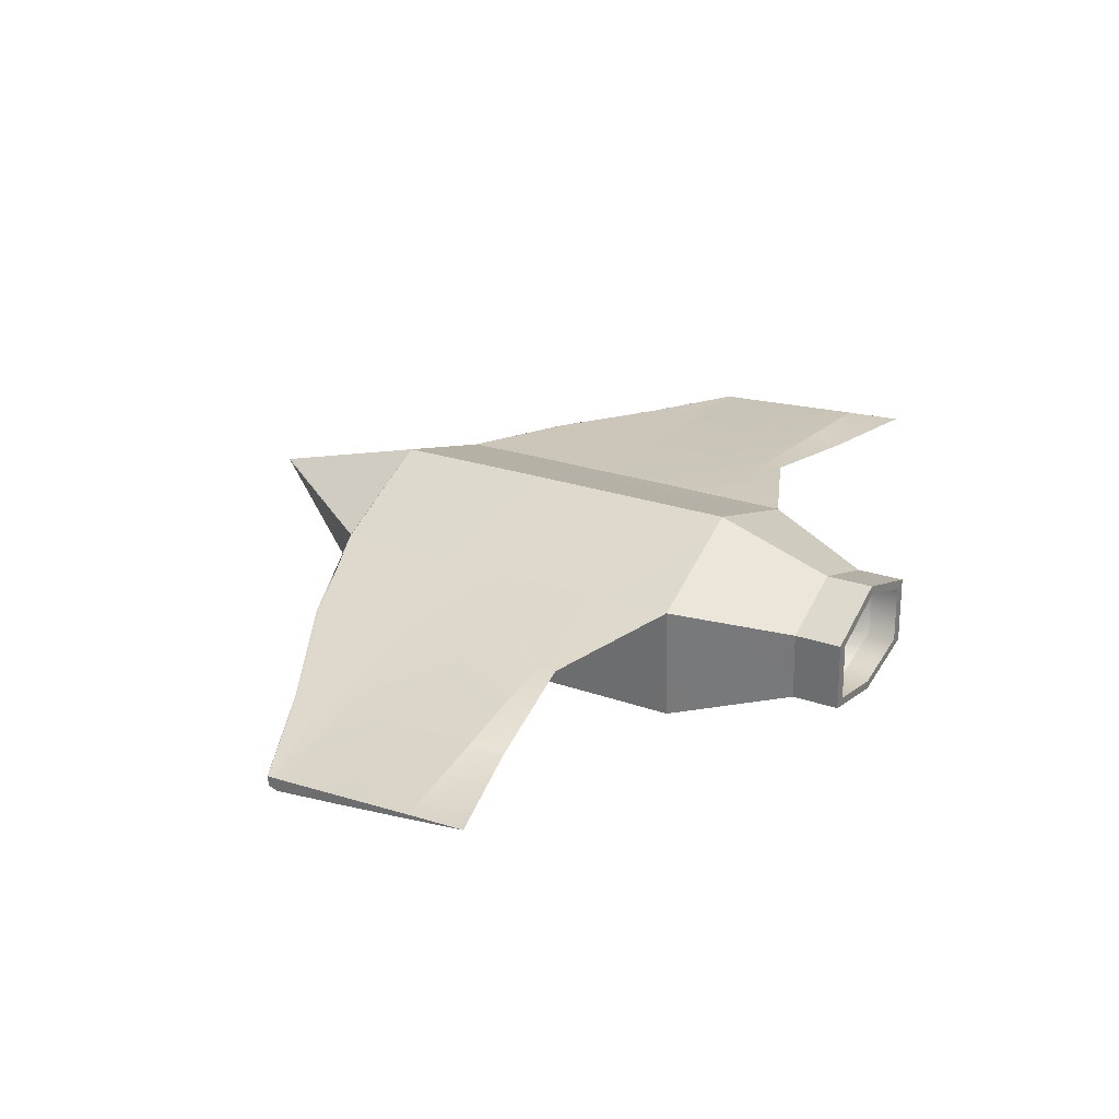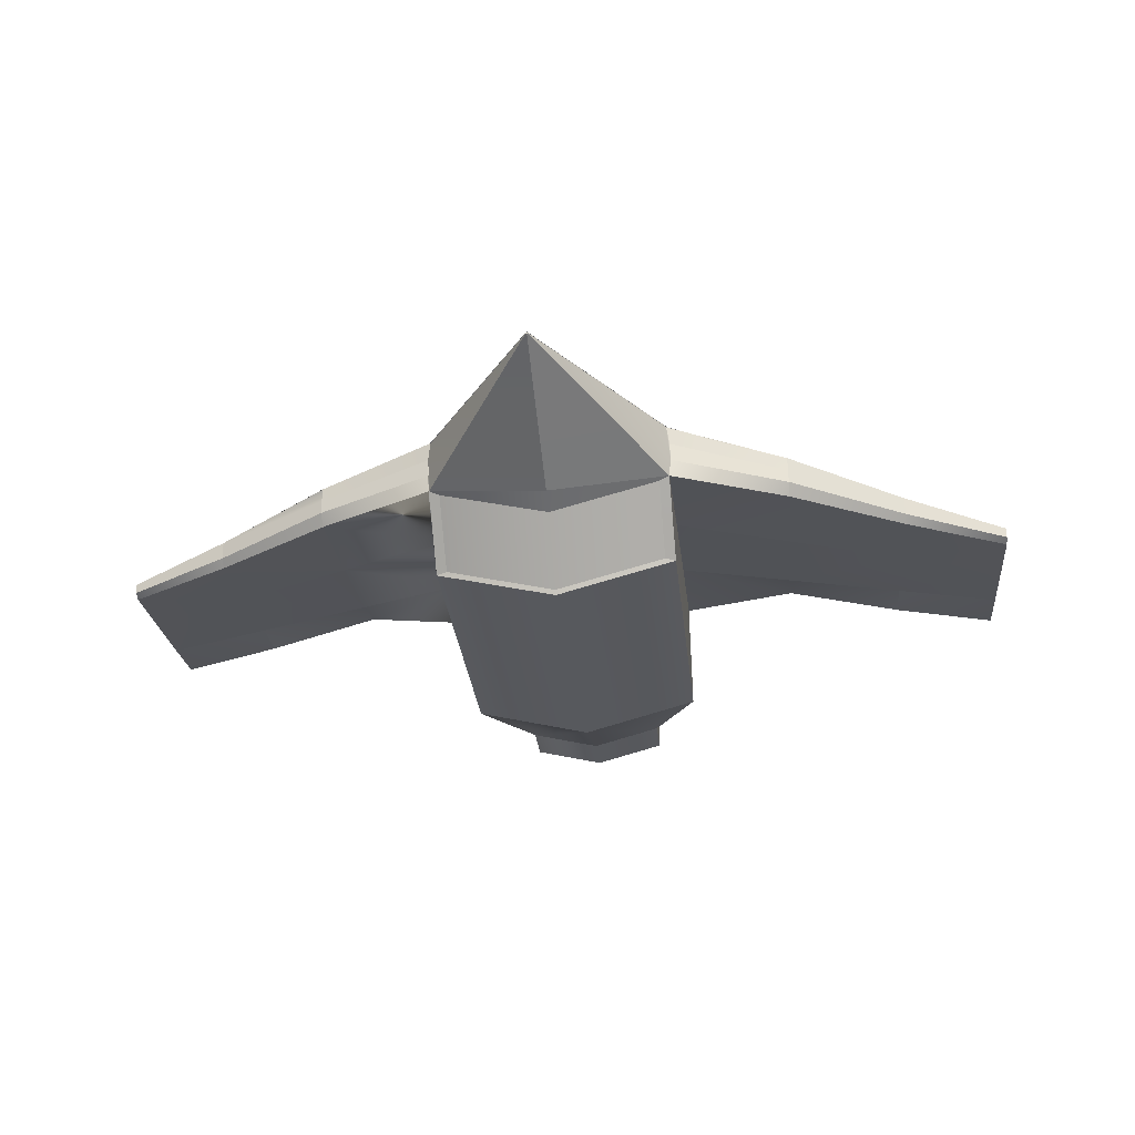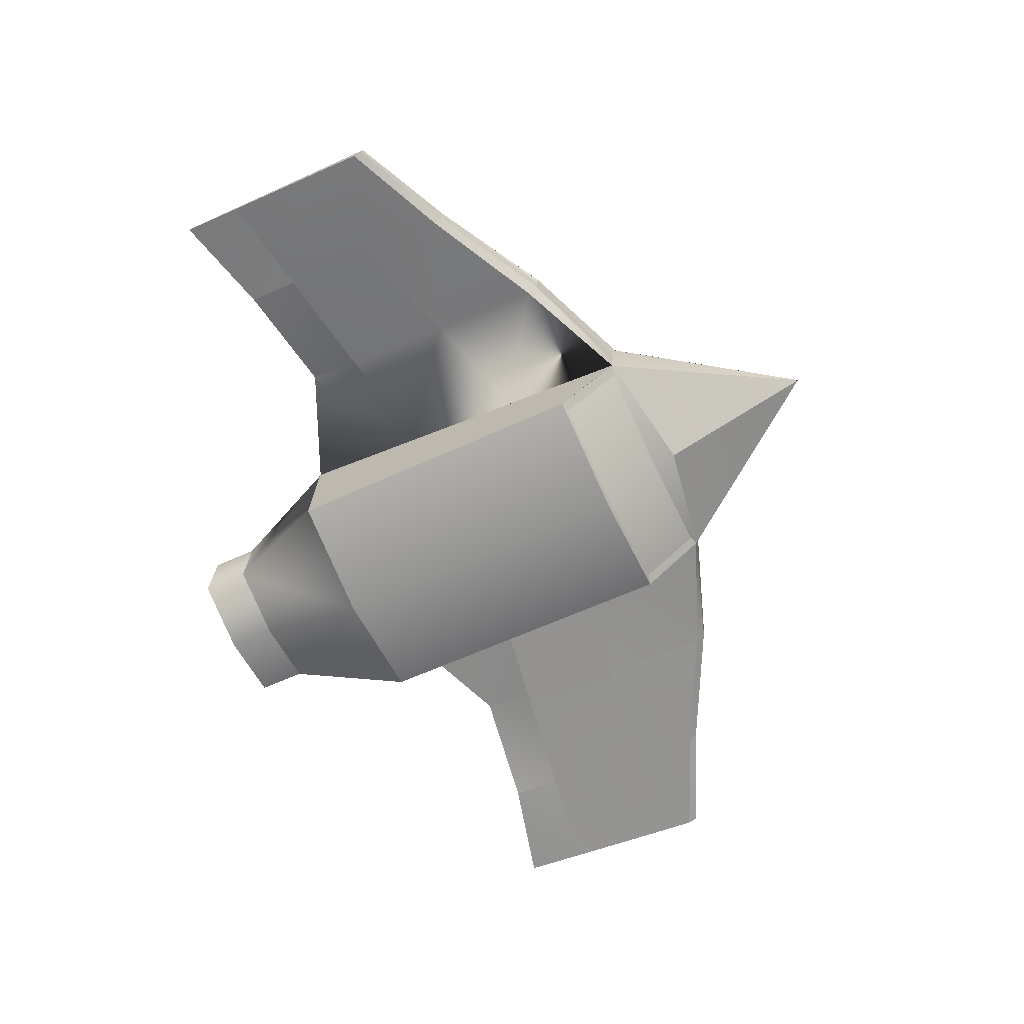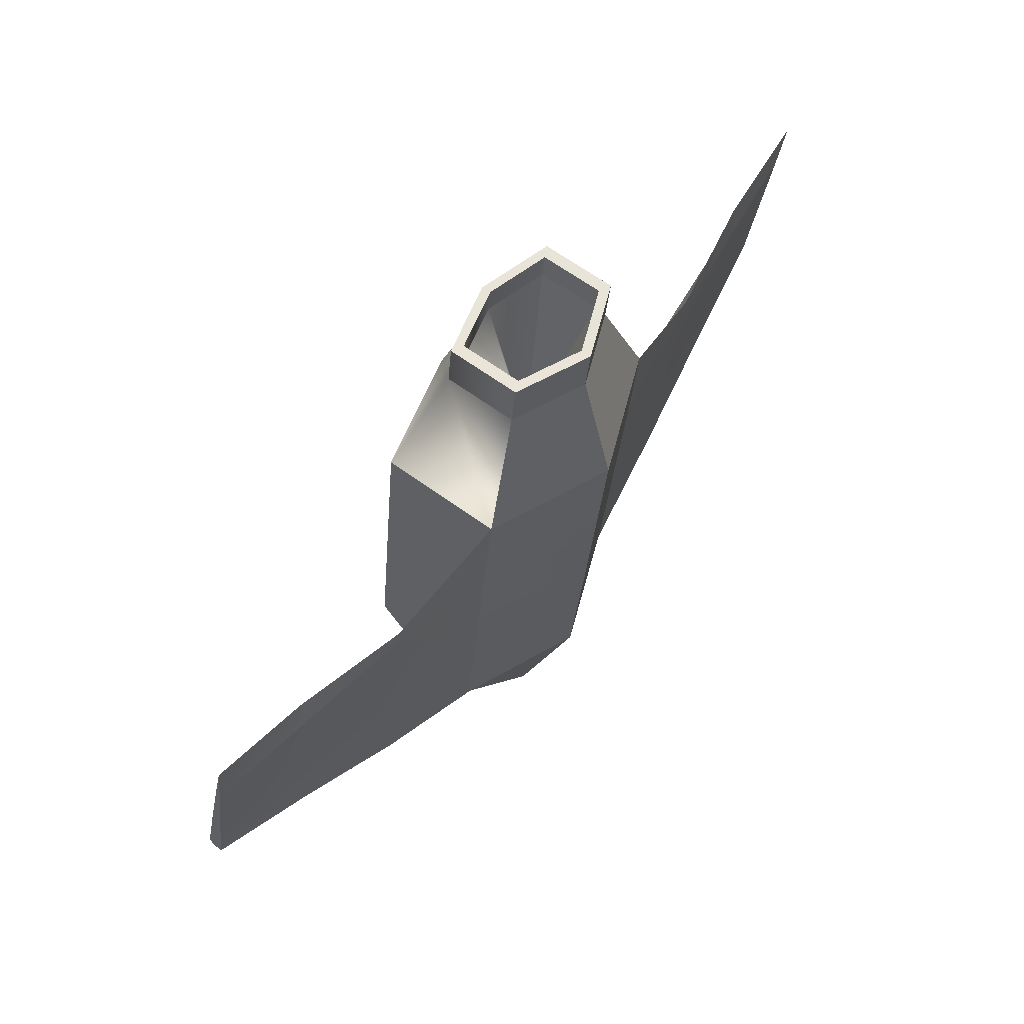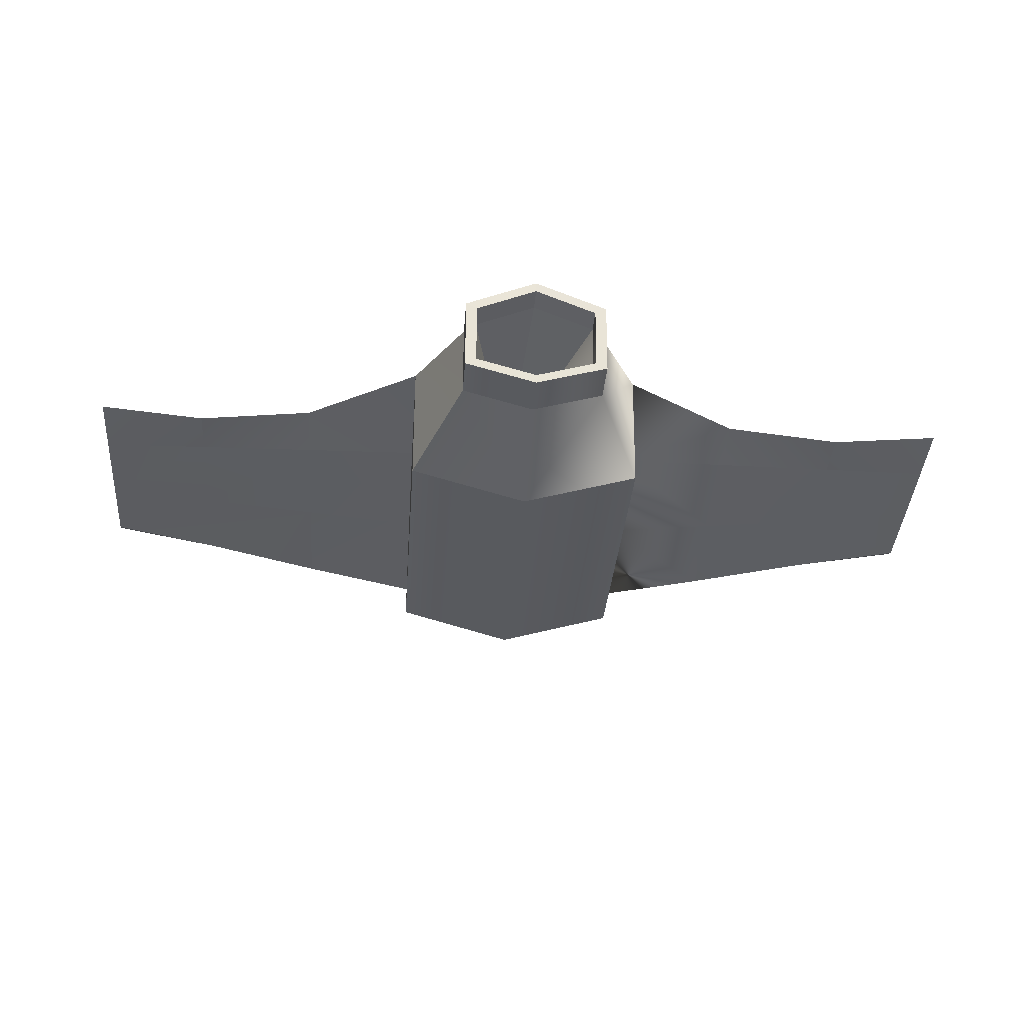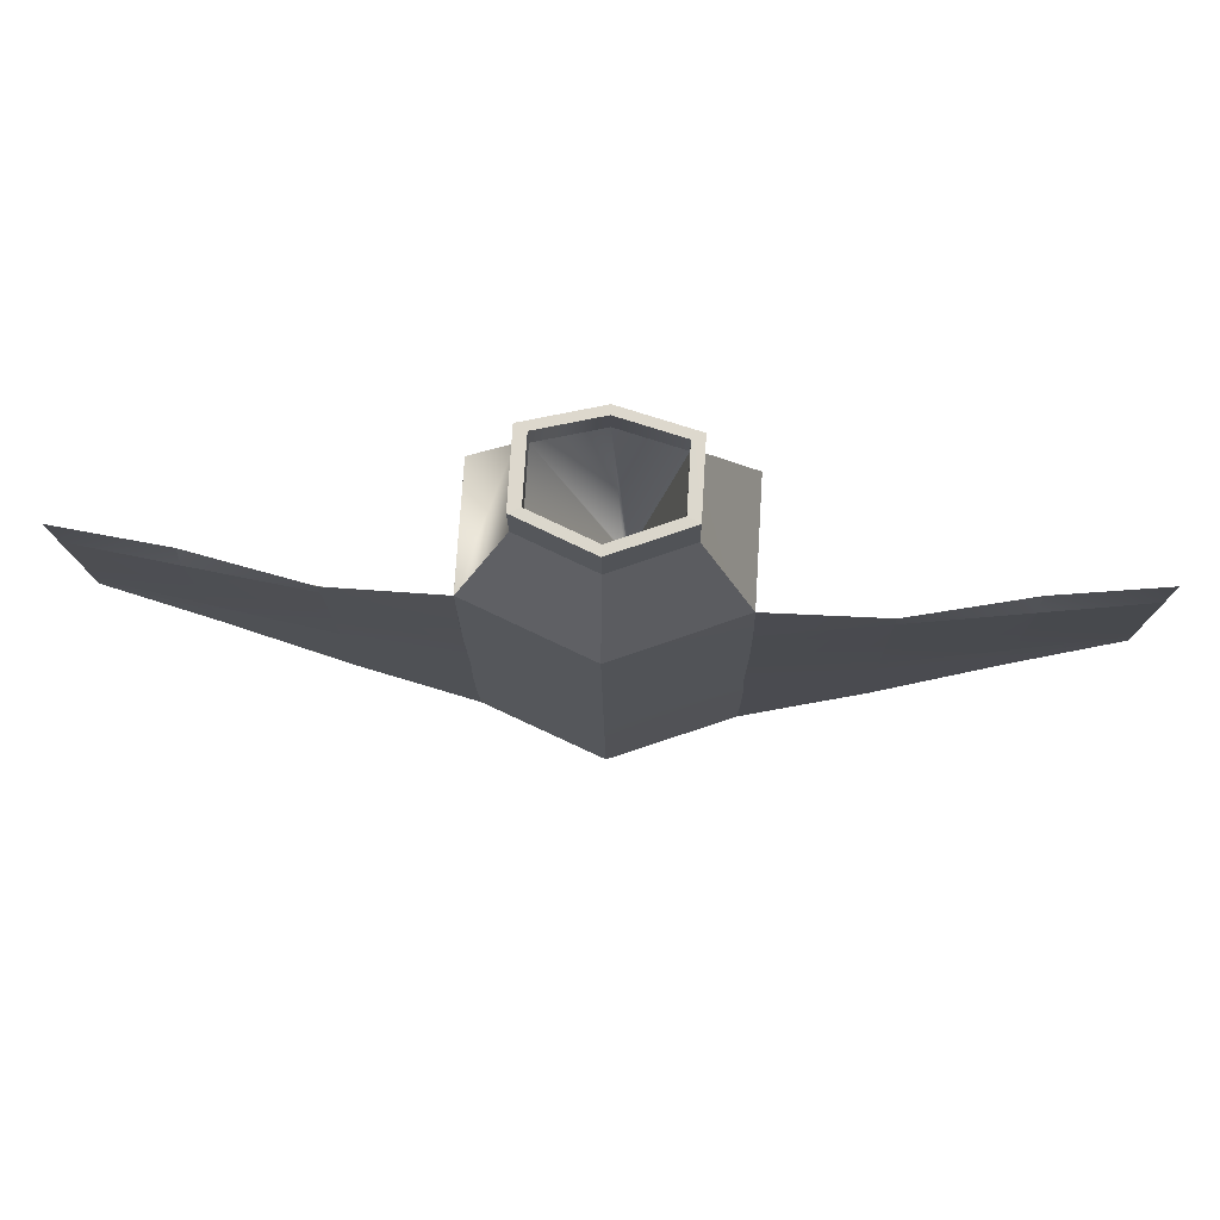
<metadata>
{"format":"obj","ext":"obj","renderer":"f3d","projection":"perspective","resolution":1024,"background":"white","views":[{"elev":31.9,"azim":-57.8,"up":"+Y"},{"elev":-34.5,"azim":-173.8,"up":"+Y"},{"elev":-69.7,"azim":115.6,"up":"+Y"},{"elev":59.4,"azim":126.4,"up":"+Z"},{"elev":-25.8,"azim":-3.7,"up":"+Y"},{"elev":70.4,"azim":-176.9,"up":"+Z"}]}
</metadata>
<code>
o Cube_Cube.002
v 0.2694 0.02964 -0.4994
v 0.271 0.02939 -0.4978
v -0.0275 -0.008707 -0.9393
v -0.02744 -0.008707 -0.9393
v -0.02337 0.1852 -0.1238
v -0.3206 0.06804 -0.113
v -0.3229 0.08416 0.07733
v -0.3221 0.1014 0.2681
v -0.3177 0.1172 0.4574
v -0.02102 0.2357 0.4447
v -0.02972 -0.008541 -0.935
v -0.03049 -0.009938 -0.9335
v -0.3216 -0.1049 -0.483
v -0.3258 -0.0593 -0.4861
v -0.3255 -0.01377 -0.4902
v -0.3183 0.03159 -0.5
v -0.3223 0.03297 -0.4957
v -0.3207 0.0332 -0.4973
v -0.02743 -0.008707 -0.9393
v -0.0275 -0.008707 -0.9393
v -0.02596 -0.02569 -0.4917
v 0.267 0.02903 -0.5022
v 0.2737 -0.01627 -0.4924
v 0.2735 -0.06166 -0.4883
v 0.2689 -0.1071 -0.4853
v -0.02697 -0.1667 -0.5374
v 0.2725 0.06447 -0.1151
v 0.2744 0.1139 0.4555
v 0.2771 0.09778 0.2659
v 0.2764 0.08056 0.07517
v -0.02743 -0.01033 -0.9349
v -0.02436 -0.009961 -0.9335
v -0.02513 -0.008561 -0.9351
v -0.0274 -0.005939 -0.9322
v -0.02497 0.149 -0.5082
v -0.3223 0.0324 -0.4957
v -0.3223 0.03268 -0.4957
v -0.02744 -0.008707 -0.9393
v 0.271 0.02948 -0.4979
v 0.271 0.02944 -0.4979
v 0.275 0.05189 -0.2425
v 0.2745 0.04044 -0.3695
v -0.3247 0.04405 -0.3674
v -0.3242 0.0555 -0.2404
v -0.02713 -0.3293 -0.3268
v -0.02709 -0.3182 -0.3337
v 0.2438 -0.2462 -0.3347
v 0.27 -0.2503 -0.3278
v -0.3233 -0.2481 -0.3256
v -0.2969 -0.1136 -0.4764
v -0.2971 -0.2442 -0.3326
v -0.02384 -0.2577 0.4672
v -0.32 -0.1766 0.4684
v 0.2733 -0.1788 0.4661
v 0.157 0.08579 0.7461
v 0.156 -0.09057 0.7518
v -0.02211 -0.1379 0.7525
v -0.1997 -0.08926 0.7532
v -0.1987 0.08794 0.7474
v -0.0204 0.1596 0.7402
v -0.01991 0.1704 0.8592
v 0.1575 0.09652 0.8651
v -0.1992 -0.07853 0.8722
v -0.1982 0.09866 0.8664
v 0.1565 -0.07985 0.8708
v -0.02161 -0.1272 0.8715
v -0.1706 0.0854 0.8666
v -0.02005 0.1459 0.8605
v 0.1298 0.08359 0.8655
v 0.129 -0.06536 0.8703
v -0.02149 -0.1054 0.8709
v -0.1715 -0.06425 0.8715
v -0.1717 -0.07048 0.8023
v -0.1709 0.07917 0.7975
v 0.1287 -0.07159 0.8012
v -0.02177 -0.1116 0.8017
v -0.02033 0.1397 0.7914
v 0.1295 0.07736 0.7964
v 0.1295 0.07736 0.7964
v 0.1287 -0.07159 0.8012
v -0.02177 -0.1116 0.8017
v -0.1717 -0.07048 0.8023
v -0.02033 0.1397 0.7914
v -0.1709 0.07917 0.7975
v -0.3199 0.04438 0.1447
v -0.3215 -0.03022 -0.1693
v 0.2702 -0.107 -0.4855
v 0.27 -0.2503 -0.3278
v 0.275 0.1154 0.4566
v 0.2733 -0.1788 0.4661
v 0.2718 -0.03287 -0.1715
v 0.2734 0.04127 0.1426
v 1.105 -0.08145 -0.1262
v 1.105 -0.08086 -0.1197
v 1.105 -0.08025 -0.1129
v 1.105 -0.07666 -0.08557
v 1.106 -0.05254 0.08373
v 1.107 -0.02544 0.2736
v 1.107 -0.005592 0.4217
v 1.106 -0.03842 0.2679
v 1.105 -0.07851 0.07241
v 1.105 -0.1131 -0.1023
v 1.105 -0.1062 -0.1242
v 1.105 -0.09376 -0.1253
v 1.105 -0.08257 -0.1263
v 1.105 -0.08138 -0.1264
v 1.105 -0.08143 -0.1264
v -0.02688 -0.1876 -0.4775
v 0.244 -0.1156 -0.4785
v -1.152 0.007967 0.4299
v -1.153 -0.01183 0.2817
v -1.154 -0.03893 0.09186
v -1.154 -0.06305 -0.07745
v -1.155 -0.06664 -0.1048
v -1.155 -0.06725 -0.1115
v -1.155 -0.06787 -0.1181
v -1.155 -0.06815 -0.1183
v -1.155 -0.06843 -0.1183
v -1.155 -0.06992 -0.1181
v -1.155 -0.08126 -0.1171
v -1.155 -0.09381 -0.116
v -1.155 -0.1008 -0.09405
v -1.154 -0.06581 0.08062
v -1.153 -0.02527 0.2761
v -0.896 0.02318 0.2775
v -0.8957 0.01738 0.363
v -0.8978 -0.02888 -0.1467
v -0.8976 -0.02327 -0.09075
v -0.8982 -0.03708 -0.2346
v -0.8982 -0.0365 -0.231
v -0.8983 -0.06039 -0.2325
v -0.8982 -0.03949 -0.2343
v -0.8974 -0.05485 0.003627
v -0.8985 -0.09983 -0.2095
v 0.8481 -0.04336 -0.1969
v 0.8479 -0.04699 -0.2373
v 0.8493 -0.01139 0.08109
v 0.8485 -0.03379 -0.09703
v 0.8498 -0.01387 0.2293
v 0.8504 0.006895 0.3567
v 0.8476 -0.09241 -0.2368
v 0.8476 -0.109 -0.2159
v 0.8479 -0.04723 -0.2409
v 0.8479 -0.04904 -0.2407
v 0.5593 -0.01107 -0.3938
v 0.5593 -0.01103 -0.3938
v 0.5593 -0.01116 -0.3937
v 0.5593 -0.01112 -0.3938
v 0.8479 -0.04727 -0.2409
v 0.559 -0.07916 -0.3876
v 0.5589 -0.1053 -0.3624
v 0.5592 -0.04509 -0.3907
v 0.8478 -0.0698 -0.2388
v 0.5616 0.0137 0.1859
v 0.5623 0.05999 0.3182
v 0.5602 -0.04866 -0.08711
v 0.8486 -0.06445 -0.002734
v 0.5613 0.03482 0.07811
v 0.5605 0.01526 -0.1037
v 0.5621 0.05544 0.2685
v 0.8501 0.01266 0.2712
v 0.5597 -0.003439 -0.3081
v 0.5602 0.006482 -0.198
v 0.8482 -0.0394 -0.153
v -0.6095 -0.04253 -0.08283
v -0.6108 -0.09959 -0.3581
v -0.6073 0.06699 0.3224
v -0.6081 0.02029 0.1902
v -0.8963 -0.003812 0.2356
v -0.6105 -0.03916 -0.3864
v -0.6104 -0.007746 -0.3892
v -0.6107 -0.07335 -0.3833
v -0.8984 -0.08314 -0.2304
v -0.6103 -0.004397 -0.3895
v -0.6103 -0.003504 -0.3825
v -0.6103 -0.004679 -0.3895
v -0.8982 -0.03736 -0.2345
v -0.6095 0.01353 -0.1938
v -0.6091 0.02231 -0.09951
v -0.61 0.003607 -0.3039
v -0.898 -0.03284 -0.1906
v -0.6075 0.06249 0.2727
v -0.6084 0.04187 0.08232
v -0.8968 -0.00087 0.08736
v -0.05383 -0.03633 0.3554
v -0.05917 -0.03775 0.3554
v -0.06447 -0.03098 0.3552
v -0.05912 -0.02883 0.355
v -0.0645 -0.03629 0.3554
v -0.06447 -0.03098 0.3552
v -0.0538 -0.03104 0.3552
v -0.0645 -0.03629 0.3554
f 1 3 4
f 6 8 10
f 12 14 16
f 18 20 17
f 22 24 26
f 5 28 30
f 26 32 25
f 12 26 13
f 23 25 33
f 33 31 34
f 31 11 34
f 21 13 15
f 35 16 37
f 38 11 34
f 4 34 33
f 1 39 40
f 18 36 11
f 35 27 42
f 18 44 5
f 11 16 34
f 16 37 18
f 34 22 33
f 34 35 22
f 34 16 35
f 45 47 48
f 49 50 51
f 49 52 53
f 48 52 45
f 28 56 54
f 56 52 54
f 9 58 59
f 10 59 60
f 10 55 28
f 52 58 53
f 55 61 62
f 59 63 64
f 56 66 57
f 59 61 60
f 55 65 56
f 58 66 63
f 61 67 68
f 62 70 65
f 66 72 63
f 61 69 62
f 64 72 67
f 70 66 65
f 72 74 67
f 75 71 70
f 68 74 77
f 70 78 75
f 71 73 72
f 68 78 69
f 75 79 80
f 73 81 82
f 78 83 79
f 74 82 84
f 75 81 76
f 77 84 83
f 82 59 84
f 82 57 58
f 80 57 81
f 80 55 56
f 79 60 55
f 84 60 83
f 53 85 13
f 25 88 48
f 88 89 90
f 54 89 28
f 48 90 54
f 89 87 91
f 94 95 105
f 26 50 13
f 45 51 46
f 109 26 25
f 48 109 25
f 1 2 3
f 10 5 6
f 6 7 8
f 8 9 10
f 16 11 12
f 12 13 14
f 14 15 16
f 18 19 20
f 26 21 22
f 22 23 24
f 24 25 26
f 30 27 5
f 5 10 28
f 28 29 30
f 26 31 32
f 12 31 26
f 33 22 23
f 23 24 25
f 25 32 33
f 33 32 31
f 31 12 11
f 15 16 21
f 21 26 13
f 13 14 15
f 37 18 35
f 35 21 16
f 16 36 37
f 38 19 11
f 4 38 34
f 1 4 33
f 1 33 22
f 1 22 39
f 22 21 35
f 22 35 1
f 11 19 18
f 18 37 36
f 36 16 11
f 42 1 35
f 35 5 27
f 27 41 42
f 5 35 18
f 18 43 44
f 44 6 5
f 18 35 16
f 45 46 47
f 49 13 50
f 49 45 52
f 48 54 52
f 28 55 56
f 56 57 52
f 9 53 58
f 10 9 59
f 10 60 55
f 52 57 58
f 55 60 61
f 59 58 63
f 56 65 66
f 59 64 61
f 55 62 65
f 58 57 66
f 61 64 67
f 62 69 70
f 66 71 72
f 61 68 69
f 64 63 72
f 70 71 66
f 72 73 74
f 75 76 71
f 68 67 74
f 70 69 78
f 71 76 73
f 68 77 78
f 75 78 79
f 73 76 81
f 78 77 83
f 74 73 82
f 75 80 81
f 77 74 84
f 82 58 59
f 82 81 57
f 80 56 57
f 80 79 55
f 79 83 60
f 84 59 60
f 13 49 53
f 53 9 85
f 85 86 13
f 25 87 88
f 88 87 89
f 54 90 89
f 48 88 90
f 92 28 89
f 87 25 91
f 91 92 89
f 97 98 99
f 99 100 101
f 101 102 103
f 101 103 104
f 97 99 101
f 96 97 101
f 101 104 105
f 105 106 107
f 105 107 93
f 96 101 105
f 95 96 105
f 105 93 94
f 26 108 50
f 45 49 51
f 109 108 26
f 48 47 109
f 108 51 50
f 47 108 109
f 108 46 51
f 47 46 108
f 114 120 124
f 111 126 125
f 114 128 127
f 117 130 129
f 131 119 132
f 133 122 134
f 135 93 136
f 137 96 138
f 100 140 139
f 103 142 141
f 106 144 143
f 39 146 22
f 145 144 146
f 1 148 40
f 40 145 39
f 147 149 148
f 148 143 145
f 136 107 149
f 149 106 143
f 150 25 24
f 141 151 150
f 146 23 22
f 152 24 23
f 144 152 146
f 153 150 152
f 105 153 144
f 104 141 153
f 92 155 28
f 139 155 154
f 151 91 25
f 156 92 91
f 142 156 151
f 157 154 156
f 102 157 142
f 101 139 157
f 30 159 27
f 158 138 159
f 155 29 28
f 160 30 29
f 155 161 160
f 161 158 160
f 140 98 161
f 98 137 161
f 42 147 1
f 162 136 147
f 27 163 41
f 41 162 42
f 159 164 163
f 163 135 162
f 138 95 164
f 164 94 135
f 86 166 13
f 165 134 166
f 167 85 9
f 85 165 86
f 167 169 168
f 168 133 165
f 126 124 169
f 169 123 133
f 15 171 16
f 170 132 171
f 13 172 14
f 14 170 15
f 166 173 172
f 172 131 170
f 134 121 173
f 173 120 131
f 37 175 18
f 129 175 174
f 171 36 16
f 36 174 37
f 171 177 176
f 176 129 174
f 132 118 177
f 177 117 129
f 178 6 44
f 127 179 178
f 175 43 18
f 180 44 43
f 130 180 175
f 181 178 180
f 116 181 130
f 115 127 181
f 8 167 9
f 125 167 182
f 179 7 6
f 7 182 8
f 128 183 179
f 183 125 182
f 113 184 128
f 184 111 125
f 124 110 111
f 124 111 112
f 122 123 124
f 120 121 122
f 118 119 120
f 116 117 118
f 114 115 116
f 124 112 113
f 114 116 118
f 124 113 114
f 120 122 124
f 114 118 120
f 111 110 126
f 114 113 128
f 117 116 130
f 131 120 119
f 133 123 122
f 135 94 93
f 137 97 96
f 100 99 140
f 103 102 142
f 106 105 144
f 39 145 146
f 145 143 144
f 1 147 148
f 40 148 145
f 147 136 149
f 148 149 143
f 136 93 107
f 149 107 106
f 150 151 25
f 141 142 151
f 146 152 23
f 152 150 24
f 144 153 152
f 153 141 150
f 105 104 153
f 104 103 141
f 92 154 155
f 139 140 155
f 151 156 91
f 156 154 92
f 142 157 156
f 157 139 154
f 102 101 157
f 101 100 139
f 30 158 159
f 158 137 138
f 155 160 29
f 160 158 30
f 155 140 161
f 161 137 158
f 140 99 98
f 98 97 137
f 42 162 147
f 162 135 136
f 27 159 163
f 41 163 162
f 159 138 164
f 163 164 135
f 138 96 95
f 164 95 94
f 86 165 166
f 165 133 134
f 167 168 85
f 85 168 165
f 167 126 169
f 168 169 133
f 126 110 124
f 169 124 123
f 15 170 171
f 170 131 132
f 13 166 172
f 14 172 170
f 166 134 173
f 172 173 131
f 134 122 121
f 173 121 120
f 37 174 175
f 129 130 175
f 171 176 36
f 36 176 174
f 171 132 177
f 176 177 129
f 132 119 118
f 177 118 117
f 178 179 6
f 127 128 179
f 175 180 43
f 180 178 44
f 130 181 180
f 181 127 178
f 116 115 181
f 115 114 127
f 8 182 167
f 125 126 167
f 179 183 7
f 7 183 182
f 128 184 183
f 183 184 125
f 113 112 184
f 184 112 111
f 76 185 186
f 74 188 77
f 82 190 84
f 191 75 78
f 76 192 73
f 77 191 78
f 190 192 186
f 76 75 185
f 74 187 188
f 82 189 190
f 191 185 75
f 76 186 192
f 77 188 191
f 186 185 191
f 186 191 188
f 188 187 190
f 186 188 190
f 190 189 192

</code>
